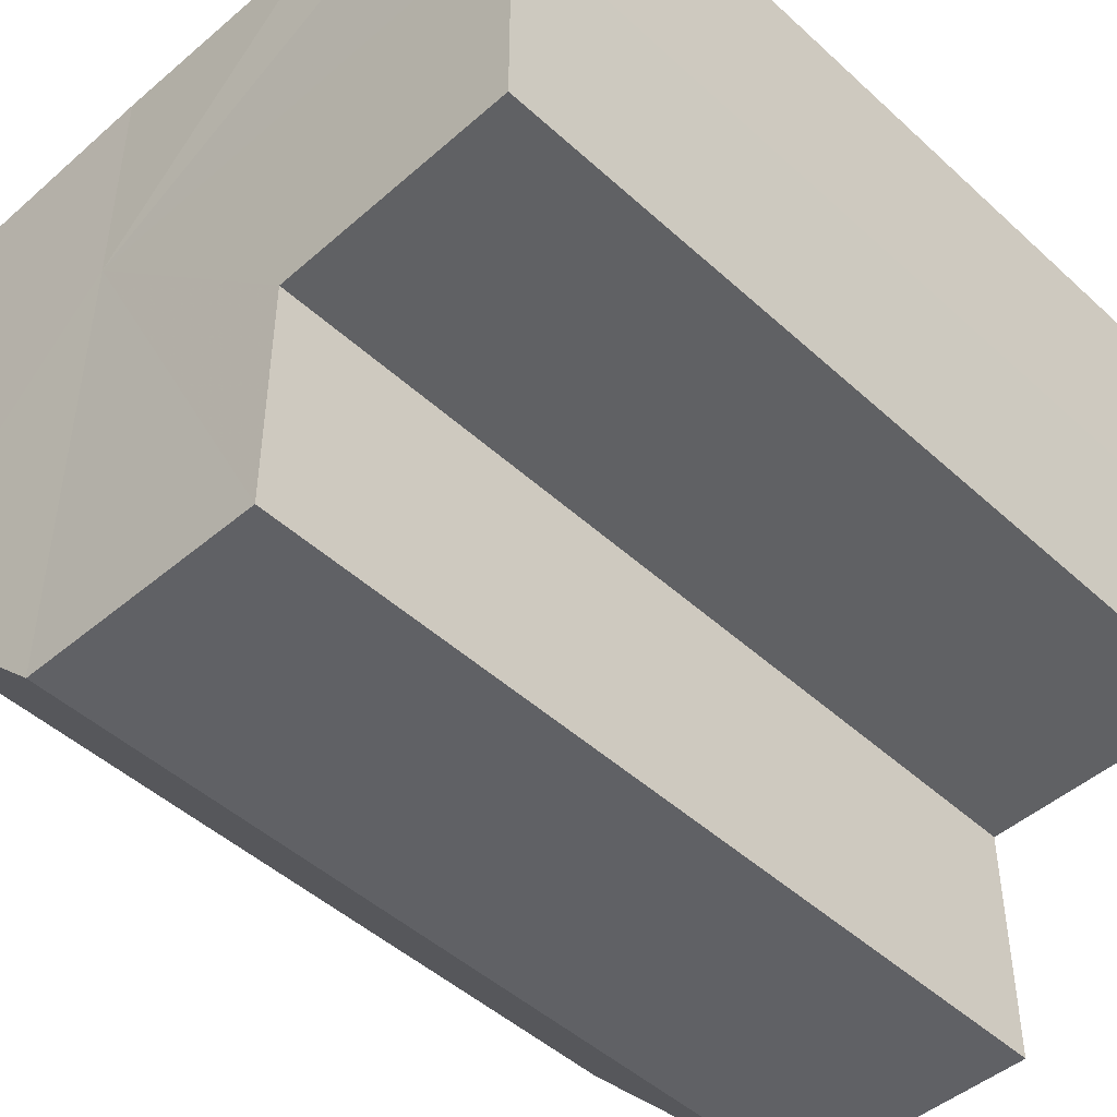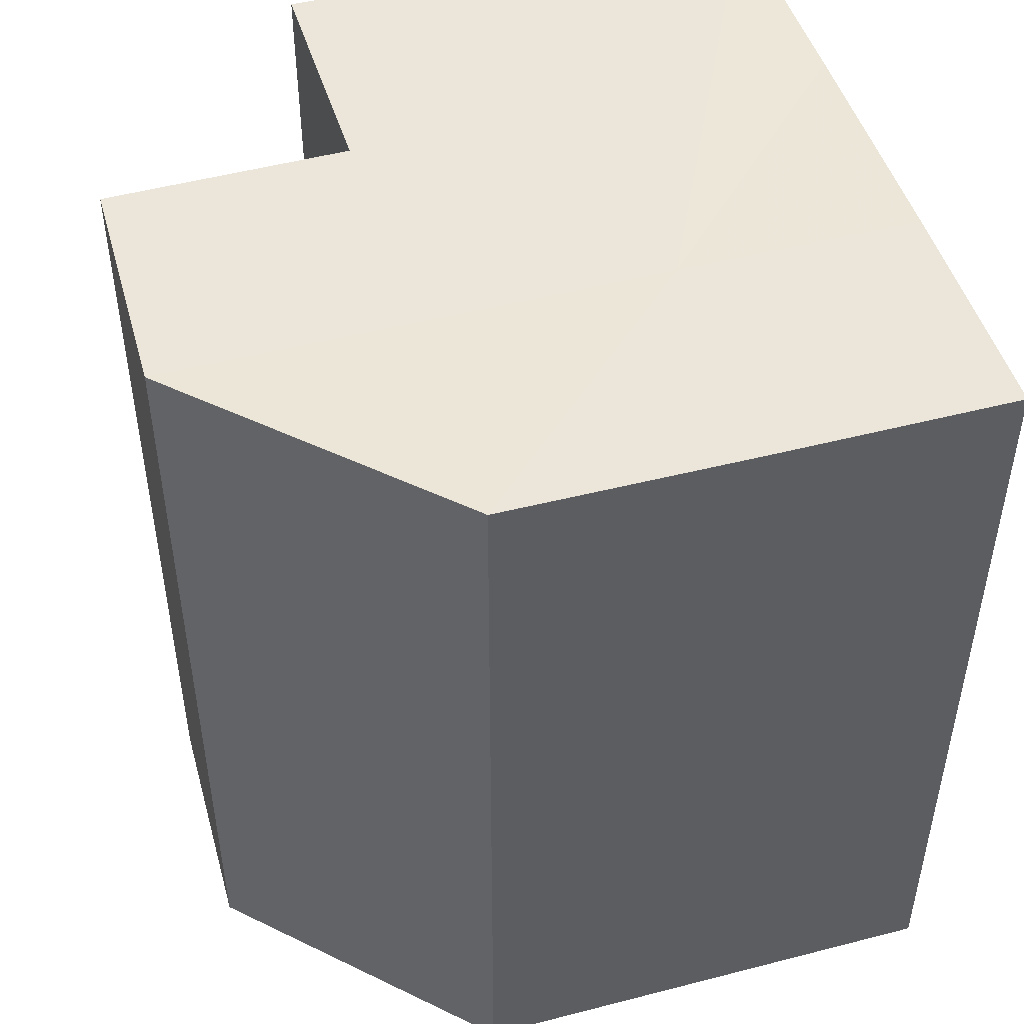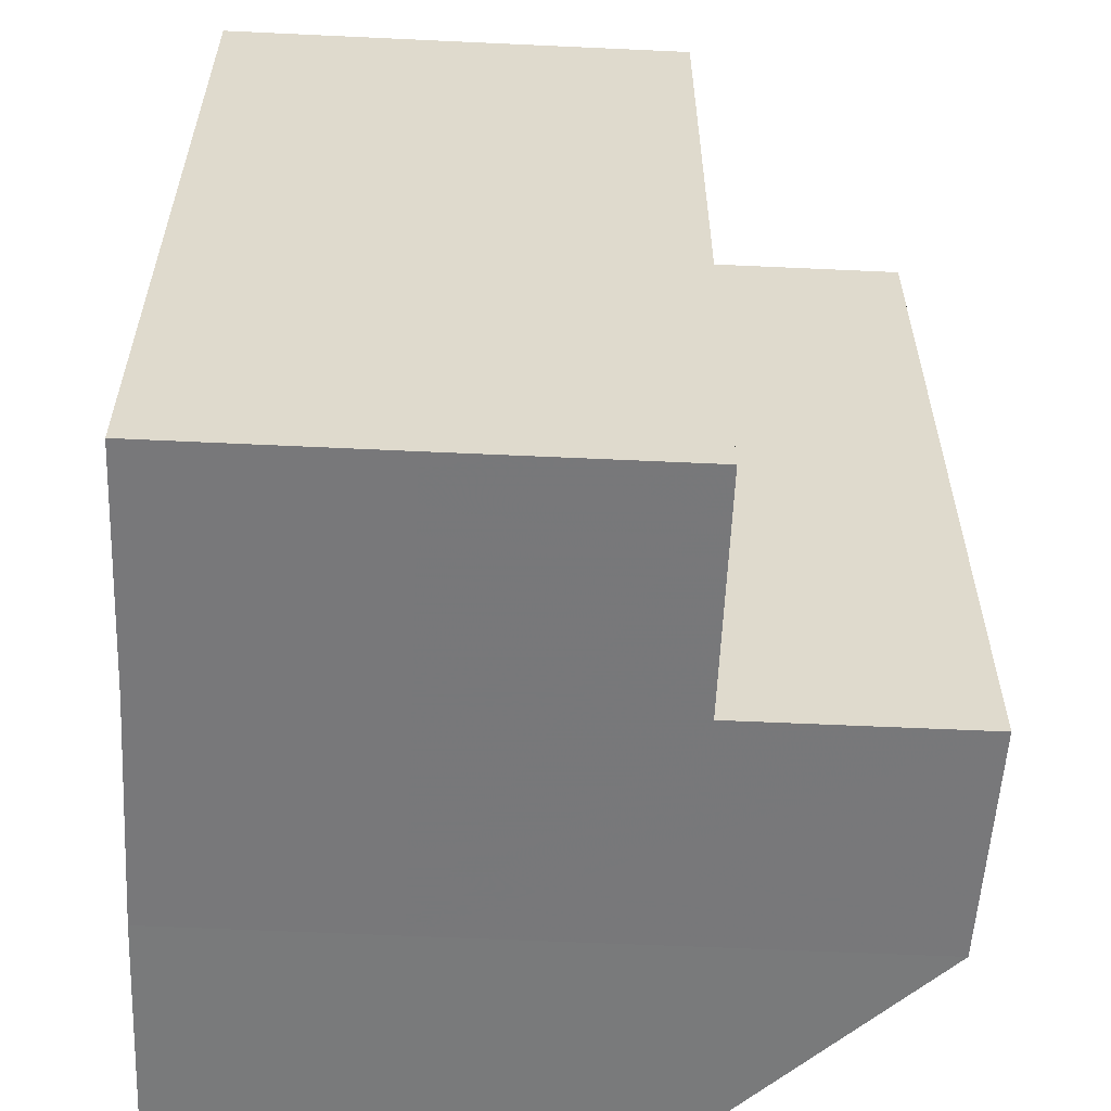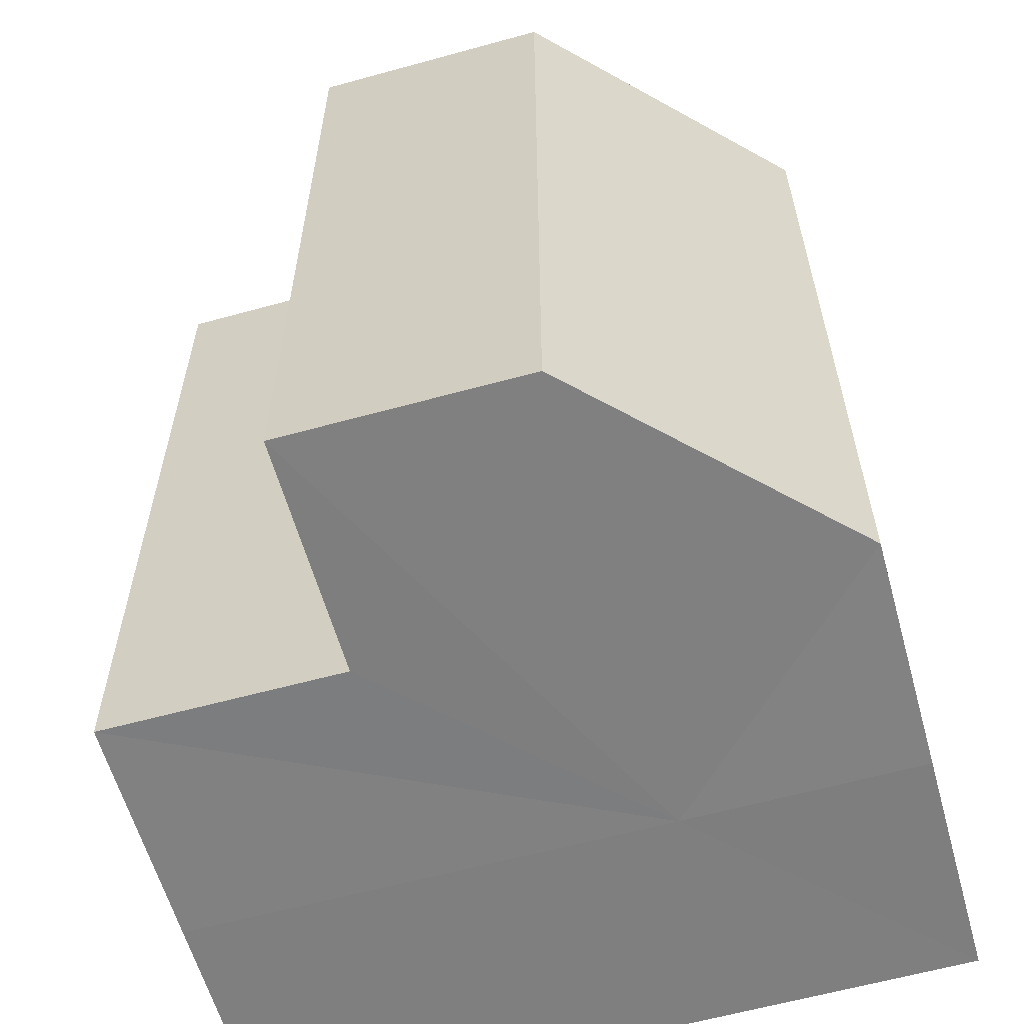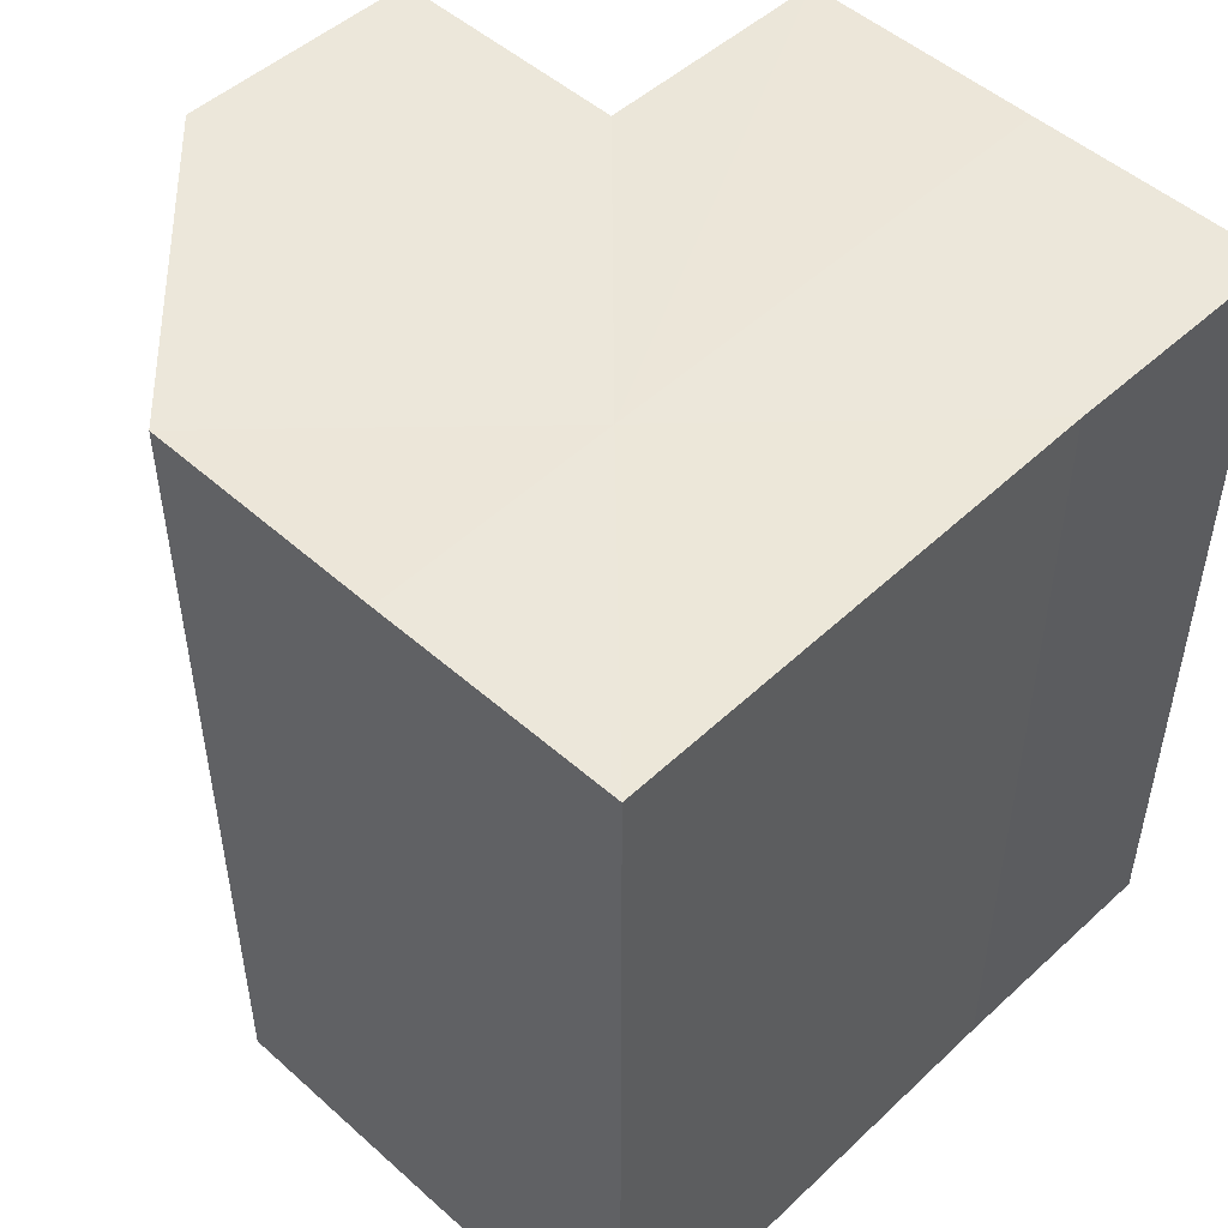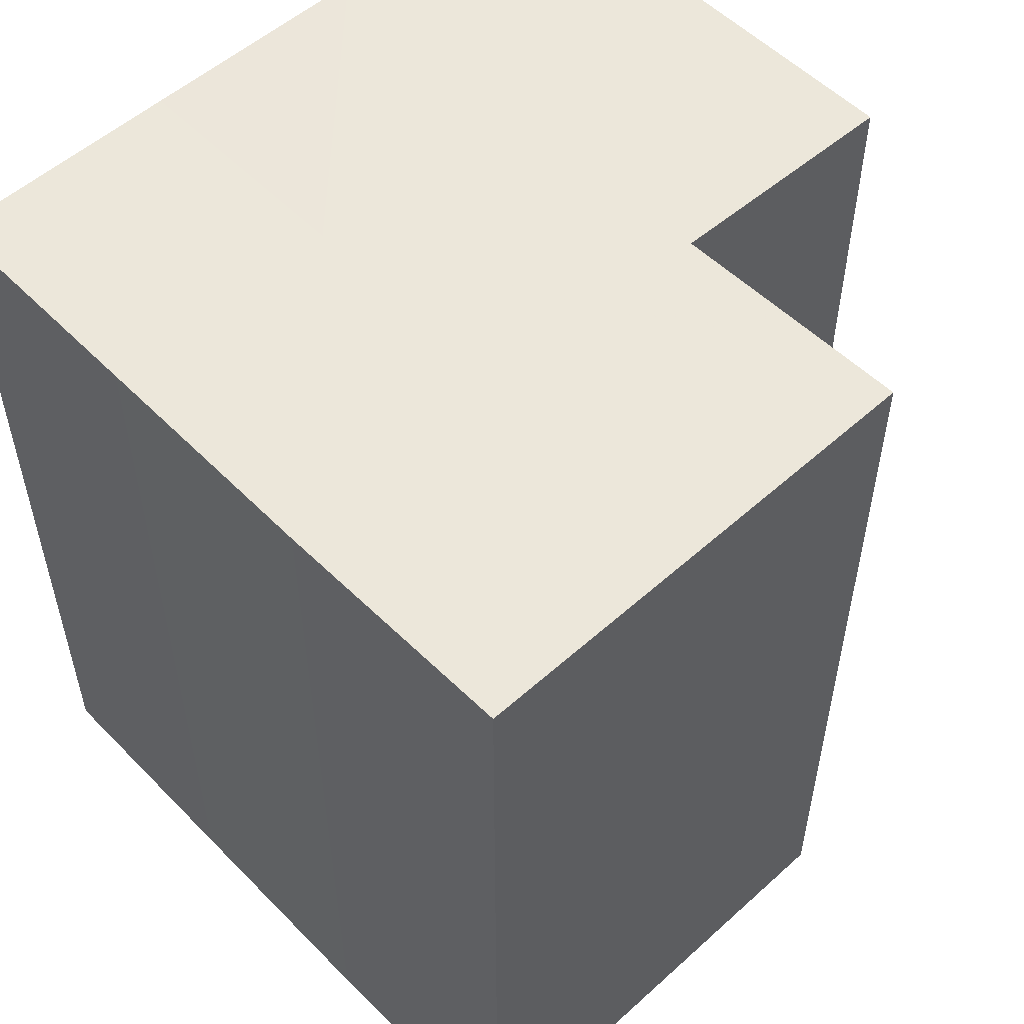
<metadata>
{"format":"obj","ext":"obj","renderer":"f3d","projection":"perspective","resolution":1024,"background":"white","views":[{"elev":-47.4,"azim":-135.8,"up":"+Y"},{"elev":48.1,"azim":73.7,"up":"+Z"},{"elev":-57.8,"azim":-93.0,"up":"+Z"},{"elev":-59.9,"azim":15.8,"up":"+Z"},{"elev":50.3,"azim":134.2,"up":"+Z"},{"elev":53.7,"azim":-133.3,"up":"+Z"}]}
</metadata>
<code>
o 9030
v 2224 1888 22.07
v 2224 1888 22.07
v 2224 1888 22.1
v 2224 1888 22.07
v 2224 1888 22.1
v 2224 1888 22.07
v 2224 1888 22.1
v 2224 1888 22.07
v 2224 1888 22.1
v 2224 1888 22.07
v 2224 1888 22.1
v 2224 1888 22.07
v 2224 1888 22.1
v 2224 1888 22.07
v 2224 1888 22.1
v 2224 1888 22.07
v 2224 1888 22.1
v 2224 1888 22.07
v 2224 1888 22.07
v 2224 1888 22.07
v 2224 1888 22.07
v 2224 1888 22.07
v 2224 1888 22.07
v 2224 1888 22.07
v 2224 1888 22.1
v 2224 1888 22.1
v 2224 1888 22.07
v 2224 1888 22.1
v 2224 1888 22.07
v 2224 1888 22.07
v 2224 1888 22.1
v 2224 1888 22.07
v 2224 1888 22.07
v 2224 1888 22.07
v 2224 1888 22.07
v 2224 1888 22.07
v 2224 1888 22.1
v 2224 1888 22.1
v 2224 1888 22.07
v 2224 1888 22.07
v 2224 1888 22.1
v 2224 1888 22.1
v 2224 1888 22.1
v 2224 1888 22.1
v 2224 1888 22.07
v 2224 1888 22.07
v 2224 1888 22.1
v 2224 1888 22.07
v 2224 1888 22.07
v 2224 1888 22.07
v 2224 1888 22.07
v 2224 1888 22.1
v 2224 1888 22.07
v 2224 1888 22.1
v 2224 1888 22.07
v 2224 1888 22.1
v 2224 1888 22.1
v 2224 1888 22.1
v 2224 1888 22.1
v 2224 1888 22.1
v 2224 1888 22.1
v 2224 1888 22.1
v 2224 1888 22.1
v 2224 1888 22.1
v 2224 1888 22.1
v 2224 1888 22.1
v 2224 1888 22.1
v 2224 1888 22.1
f 1 2 3
f 4 1 5
f 6 4 7
f 8 6 9
f 9 10 11
f 11 12 13
f 13 14 15
f 15 16 17
f 18 16 19
f 18 20 16
f 18 19 21
f 18 22 20
f 18 21 23
f 18 24 22
f 25 24 26
f 18 27 24
f 28 29 25
f 18 23 30
f 31 32 28
f 18 33 27
f 34 35 31
f 18 30 36
f 18 36 33
f 37 30 38
f 39 40 37
f 41 33 42
f 43 36 44
f 45 46 43
f 47 48 41
f 49 50 47
f 50 51 52
f 35 53 54
f 53 55 56
f 57 58 59
f 57 60 58
f 57 59 61
f 57 62 60
f 57 61 63
f 57 64 62
f 57 63 65
f 57 66 64
f 57 65 67
f 57 68 66
f 57 67 68

</code>
